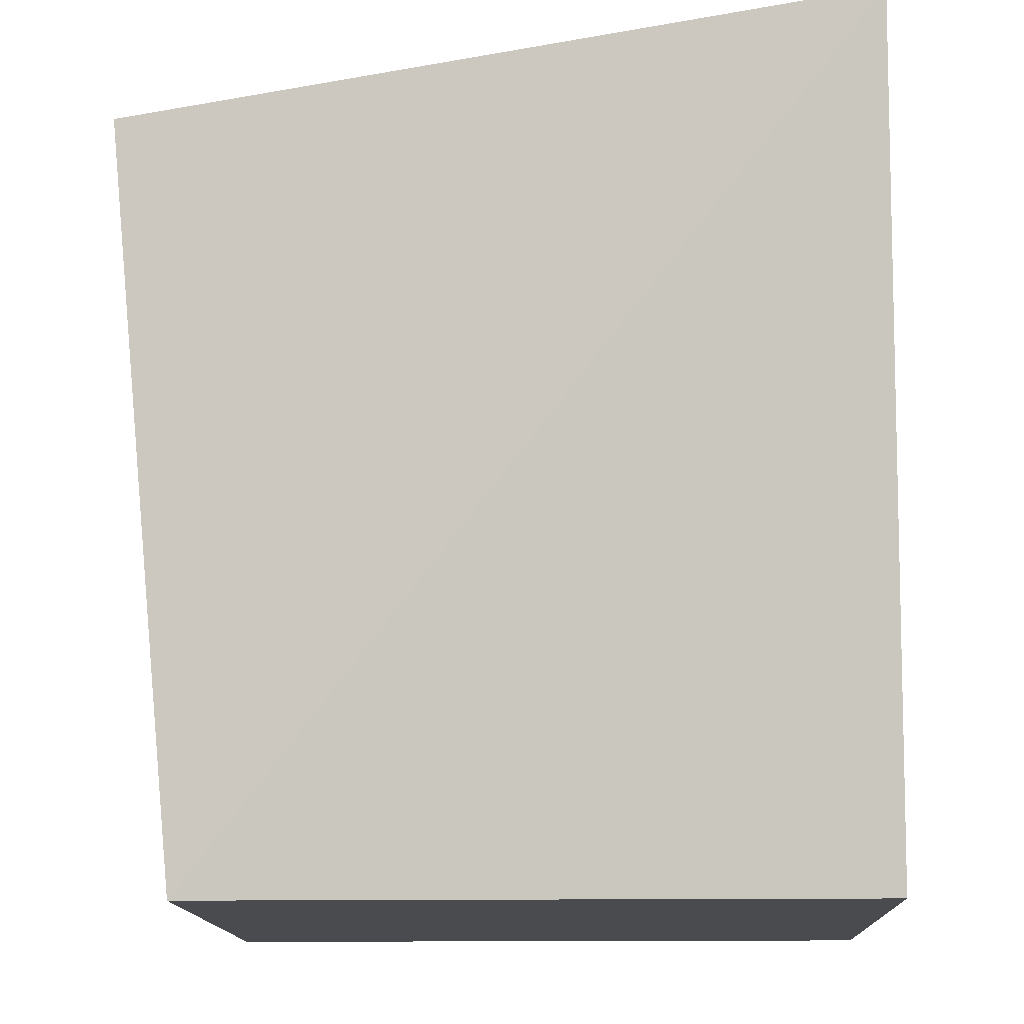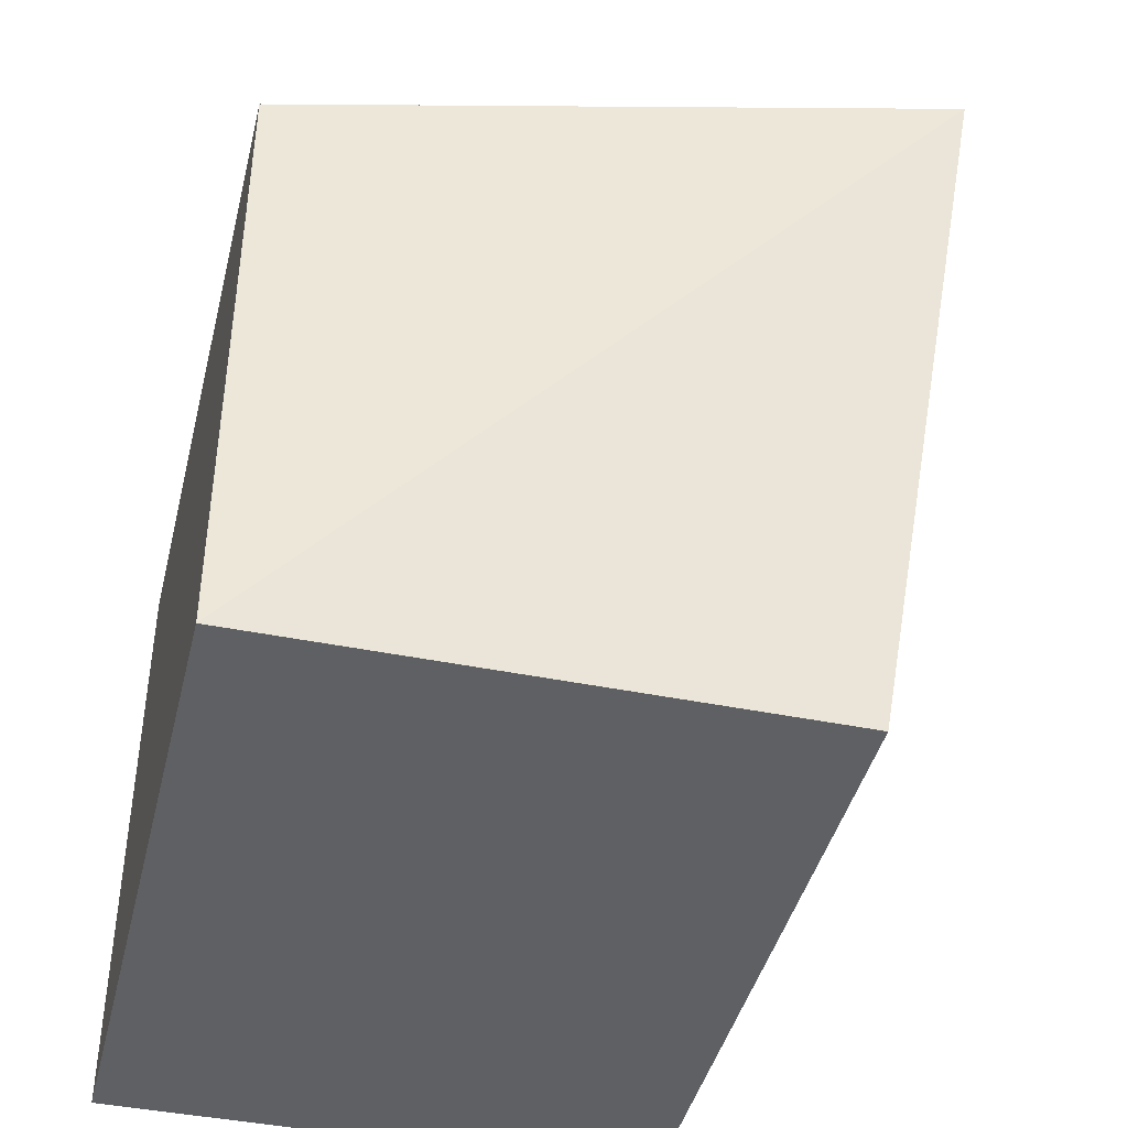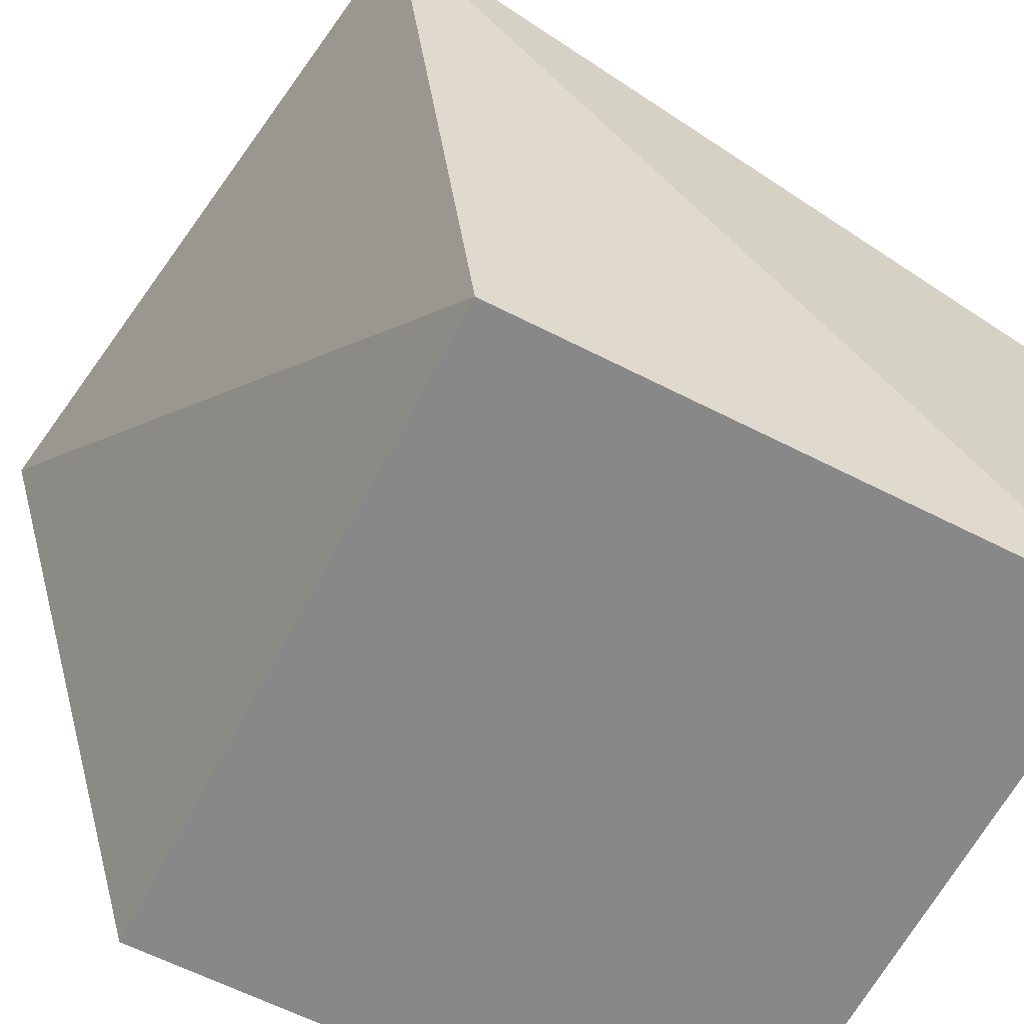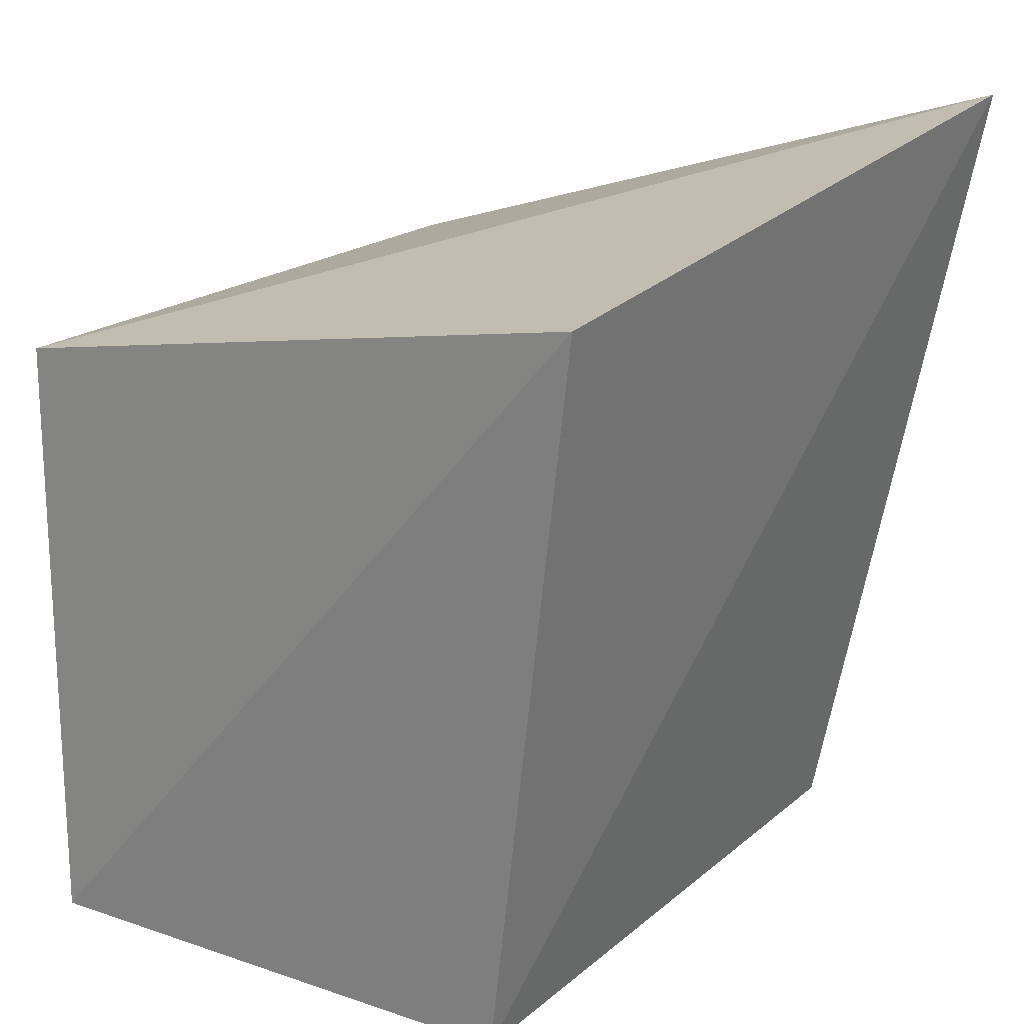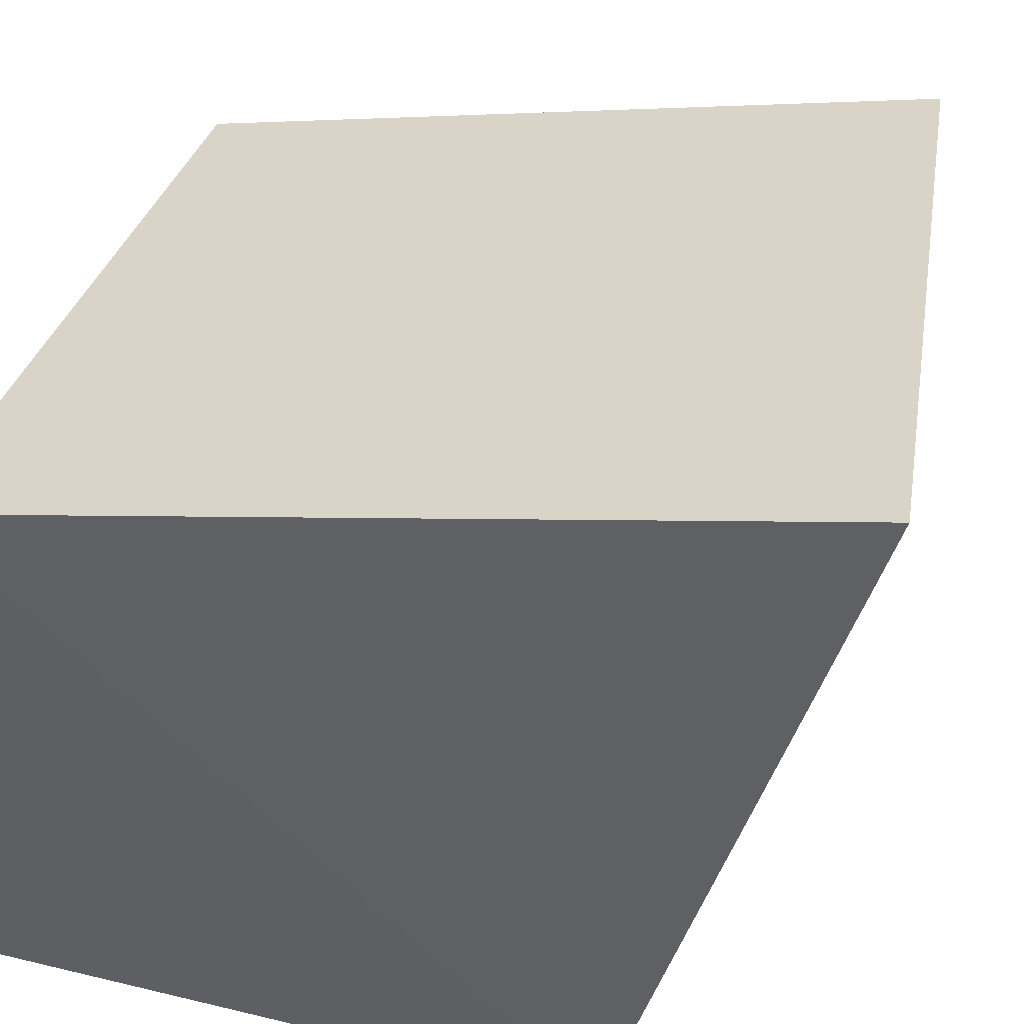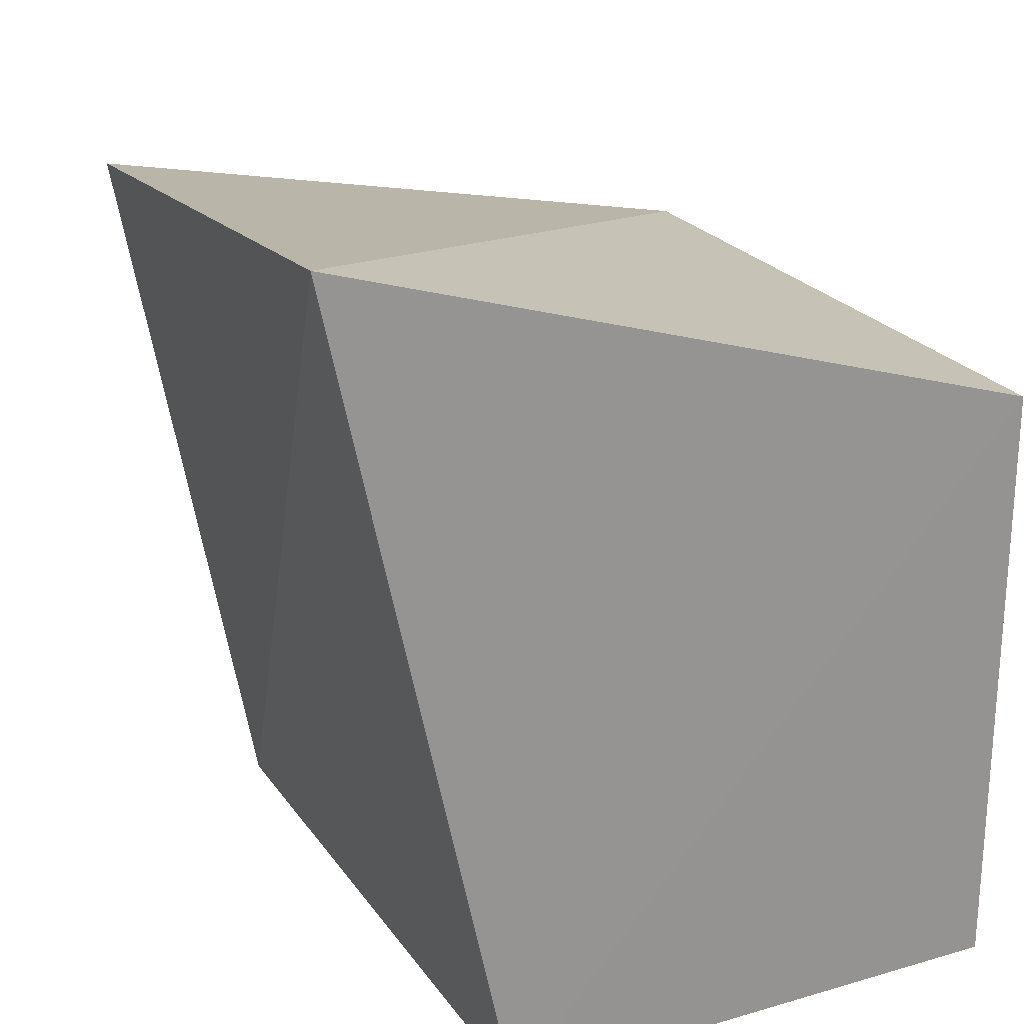
<metadata>
{"format":"obj","ext":"obj","renderer":"f3d","projection":"perspective","resolution":1024,"background":"white","views":[{"elev":-14.0,"azim":-178.0,"up":"+Z"},{"elev":-42.4,"azim":76.3,"up":"+Z"},{"elev":-62.7,"azim":62.7,"up":"+Y"},{"elev":18.8,"azim":122.9,"up":"+Z"},{"elev":37.9,"azim":-73.0,"up":"+Y"},{"elev":23.3,"azim":-116.0,"up":"+Z"}]}
</metadata>
<code>
v 0.1439 -0.003947 0.1276
v 0.1439 -0.003947 0.006354
v 0.155 0.1258 0.1517
v 0.009271 0.1369 0.1713
v 0.007576 -0.003947 0.1276
v 0.007576 0.1021 0.006354
v 0.1439 0.1021 0.006354
v 0.007576 -0.003947 0.006354
f 1 2 3
f 1 3 4
f 5 2 1
f 5 1 4
f 6 5 4
f 7 3 2
f 7 2 6
f 7 6 4
f 7 4 3
f 8 6 2
f 8 2 5
f 8 5 6

</code>
